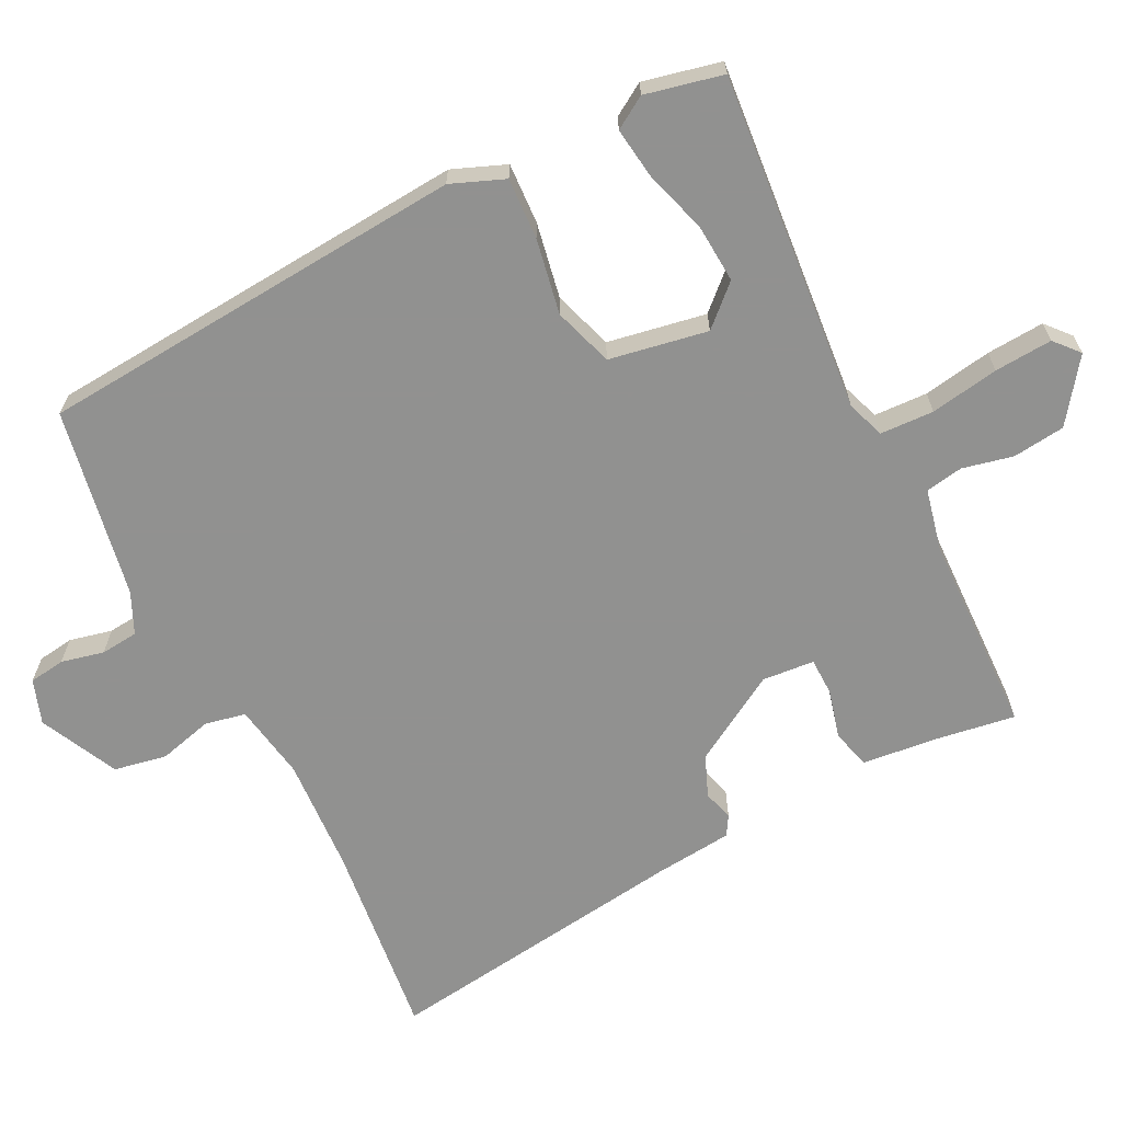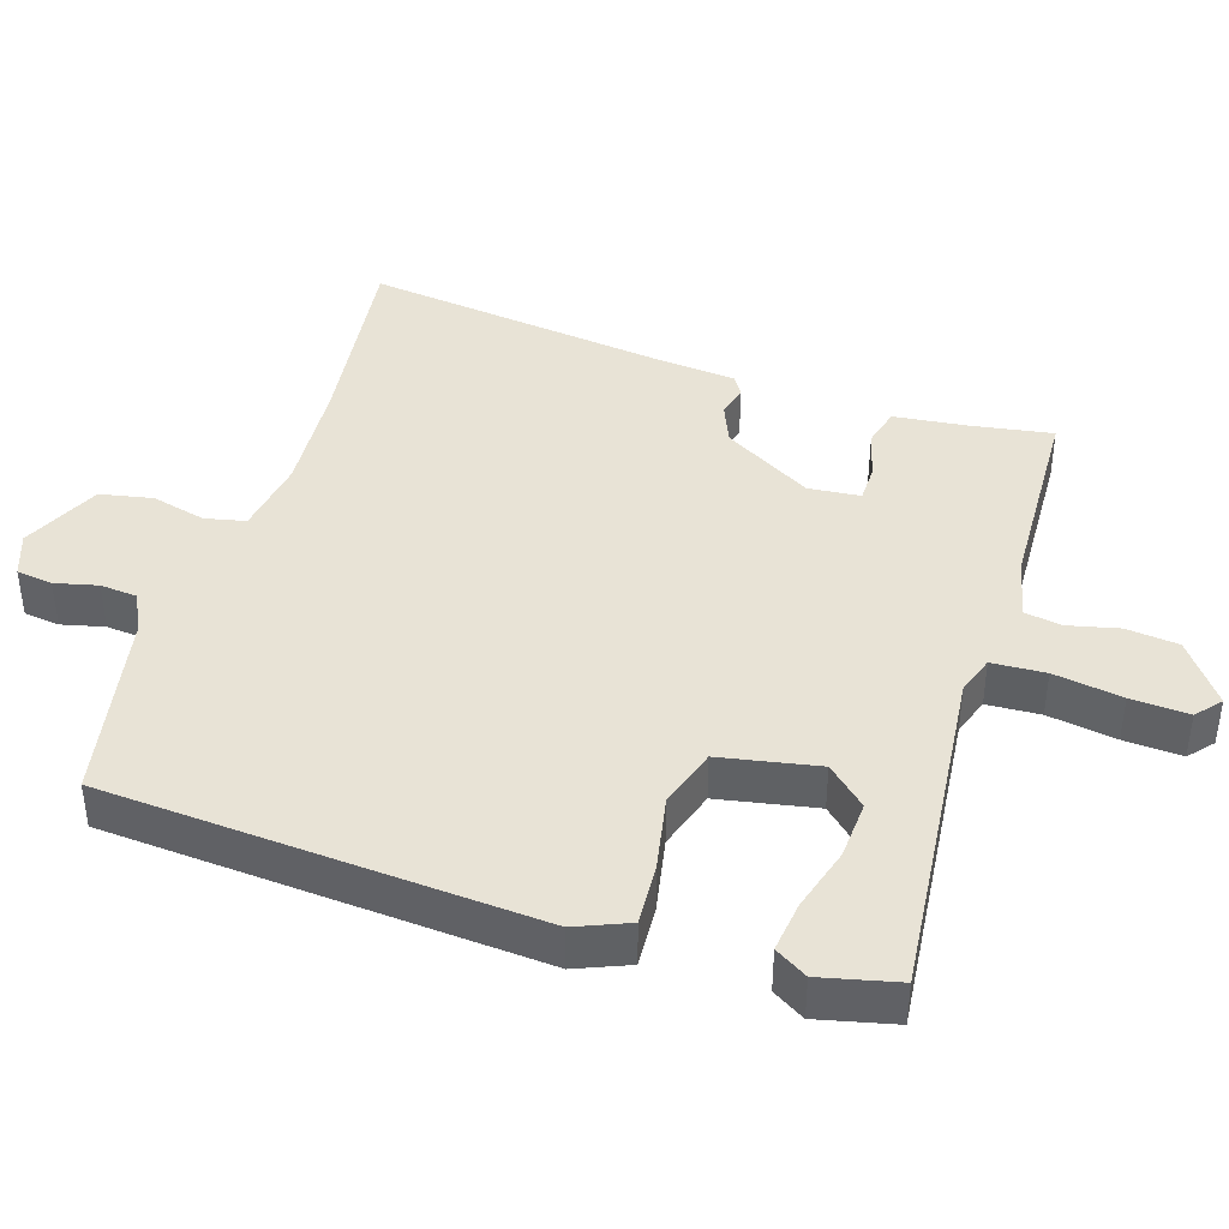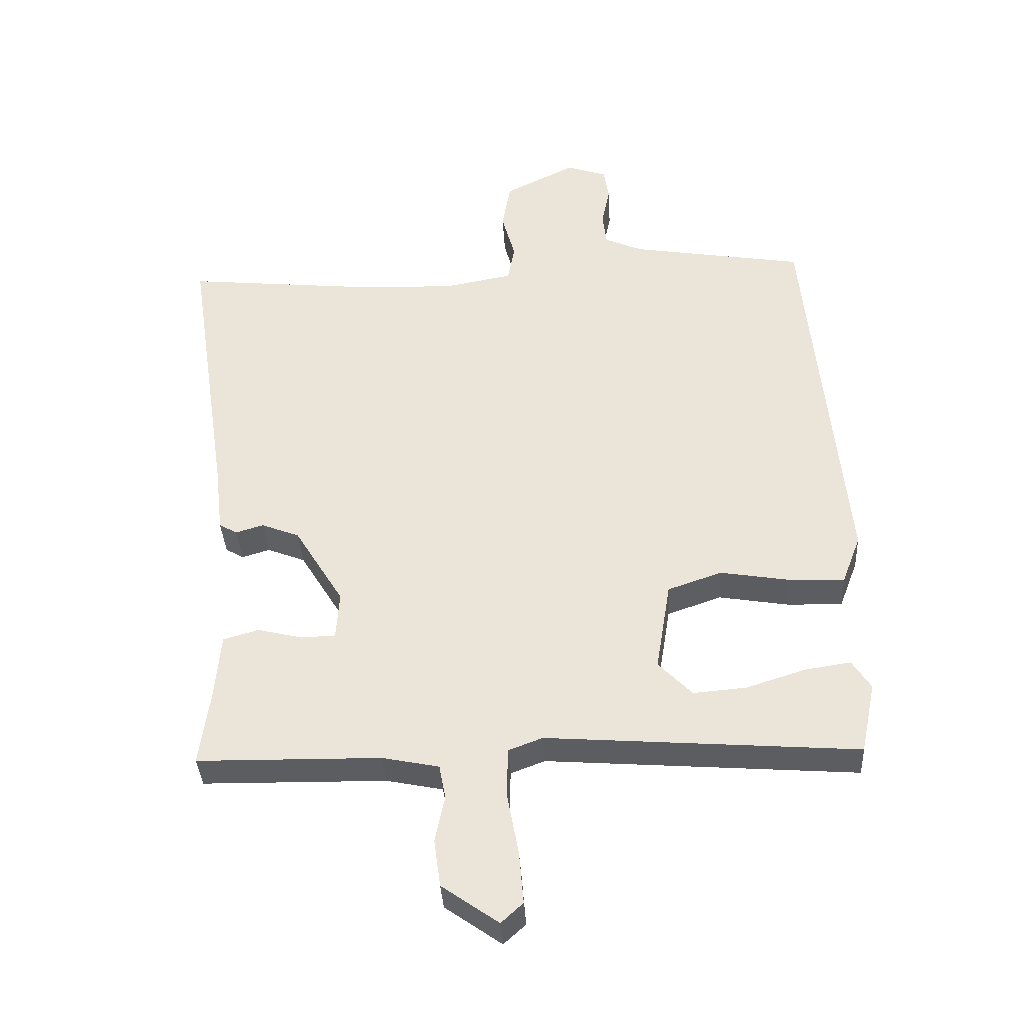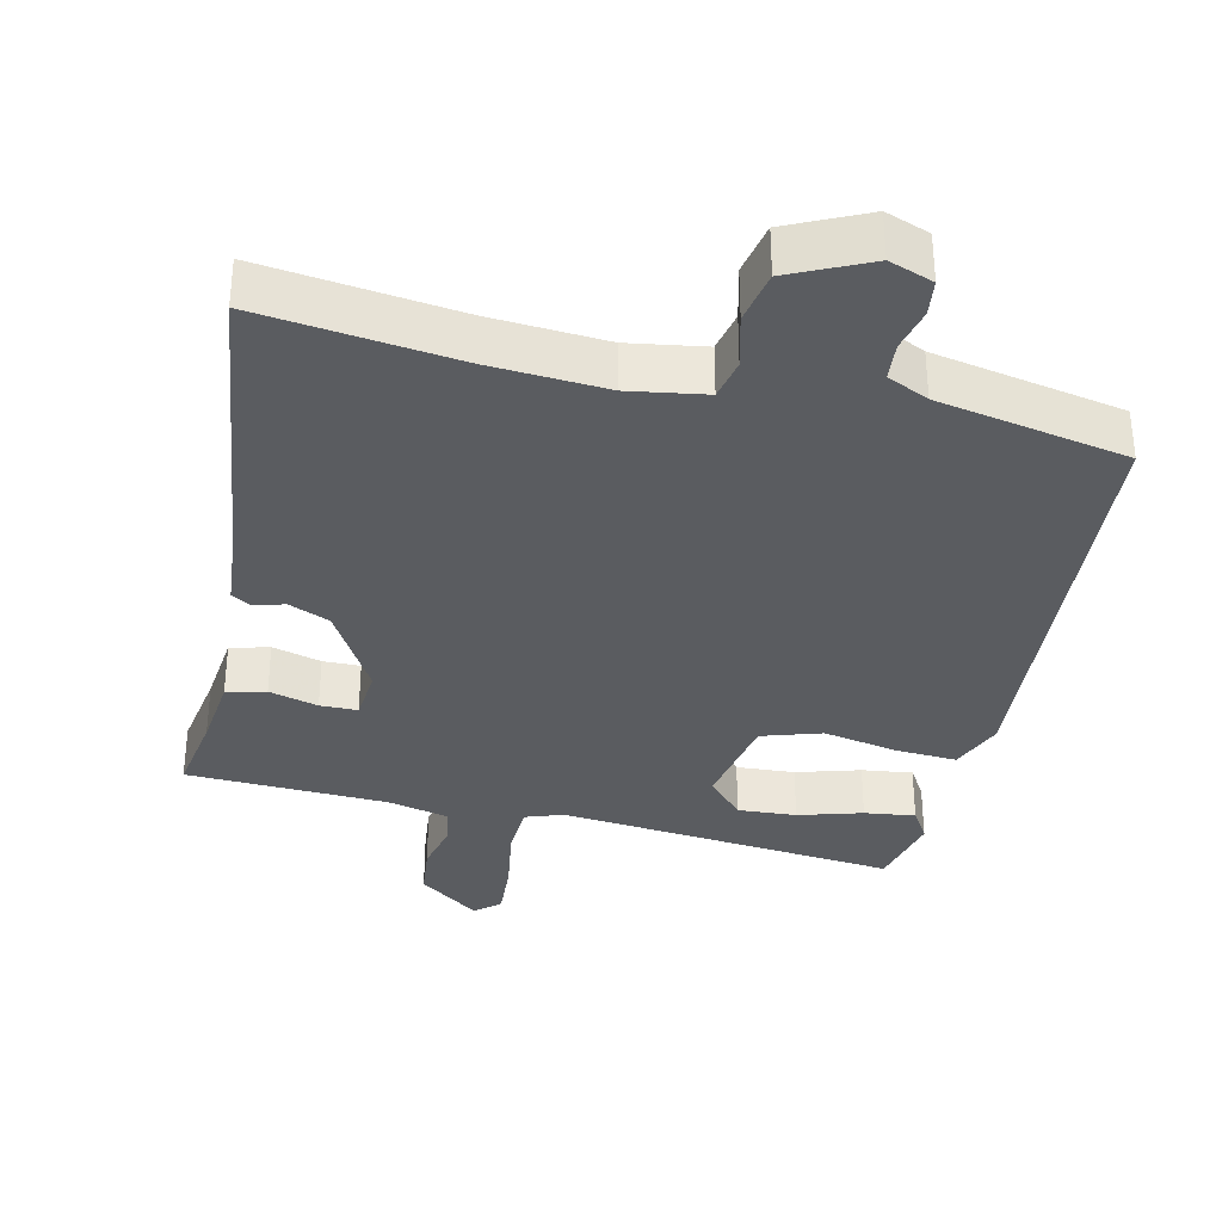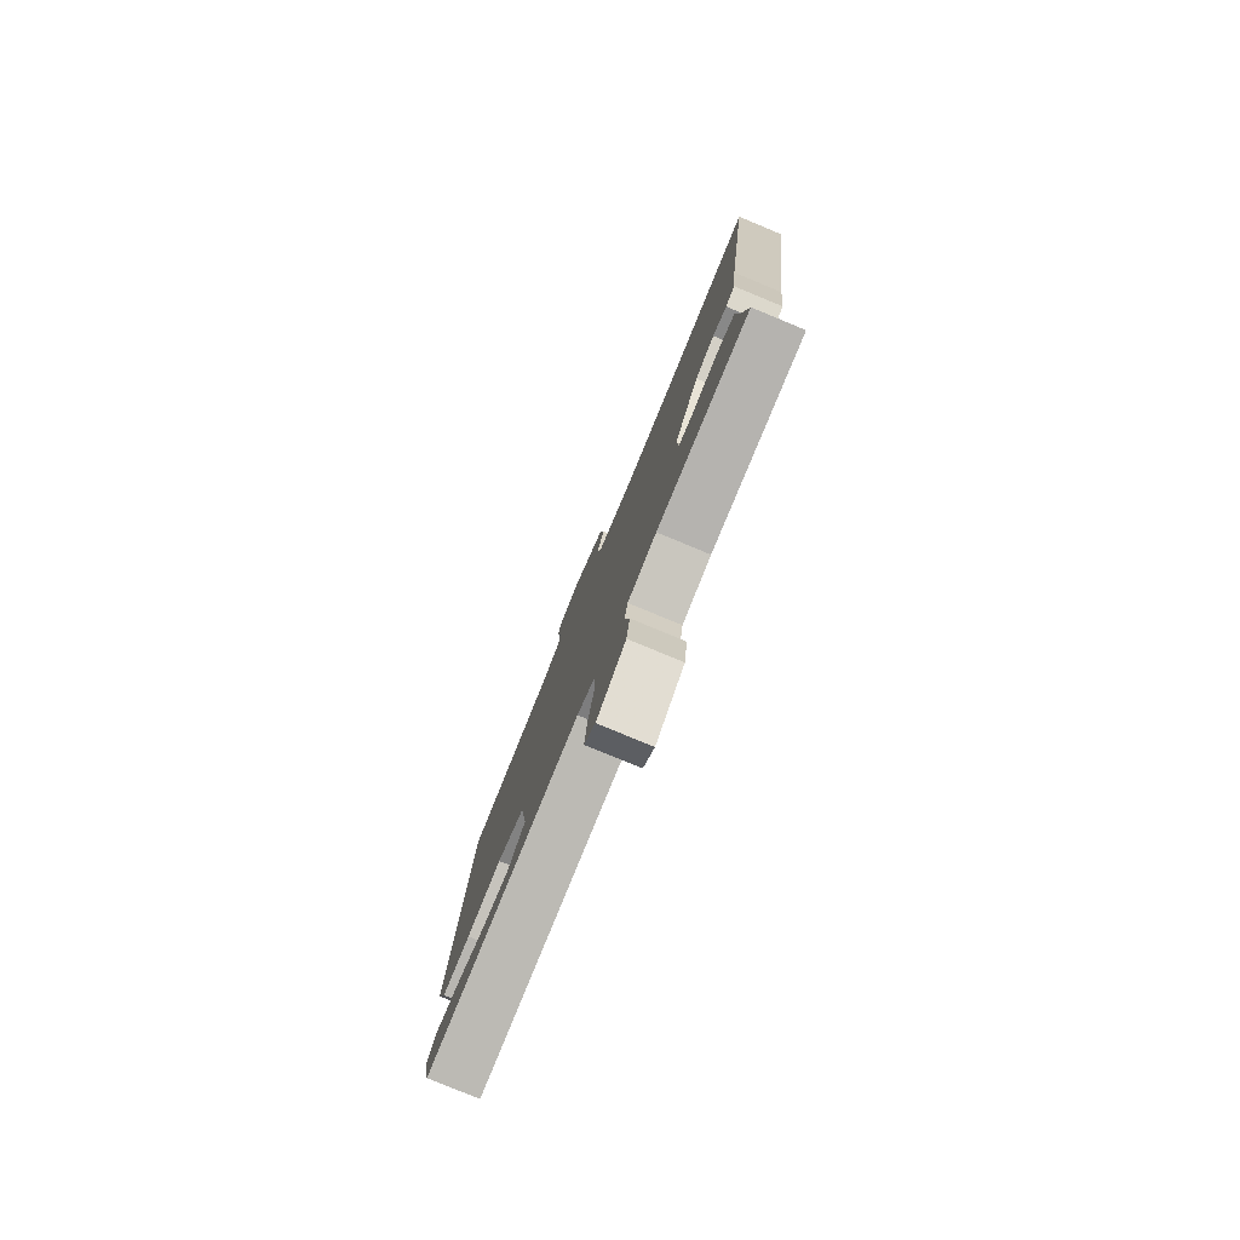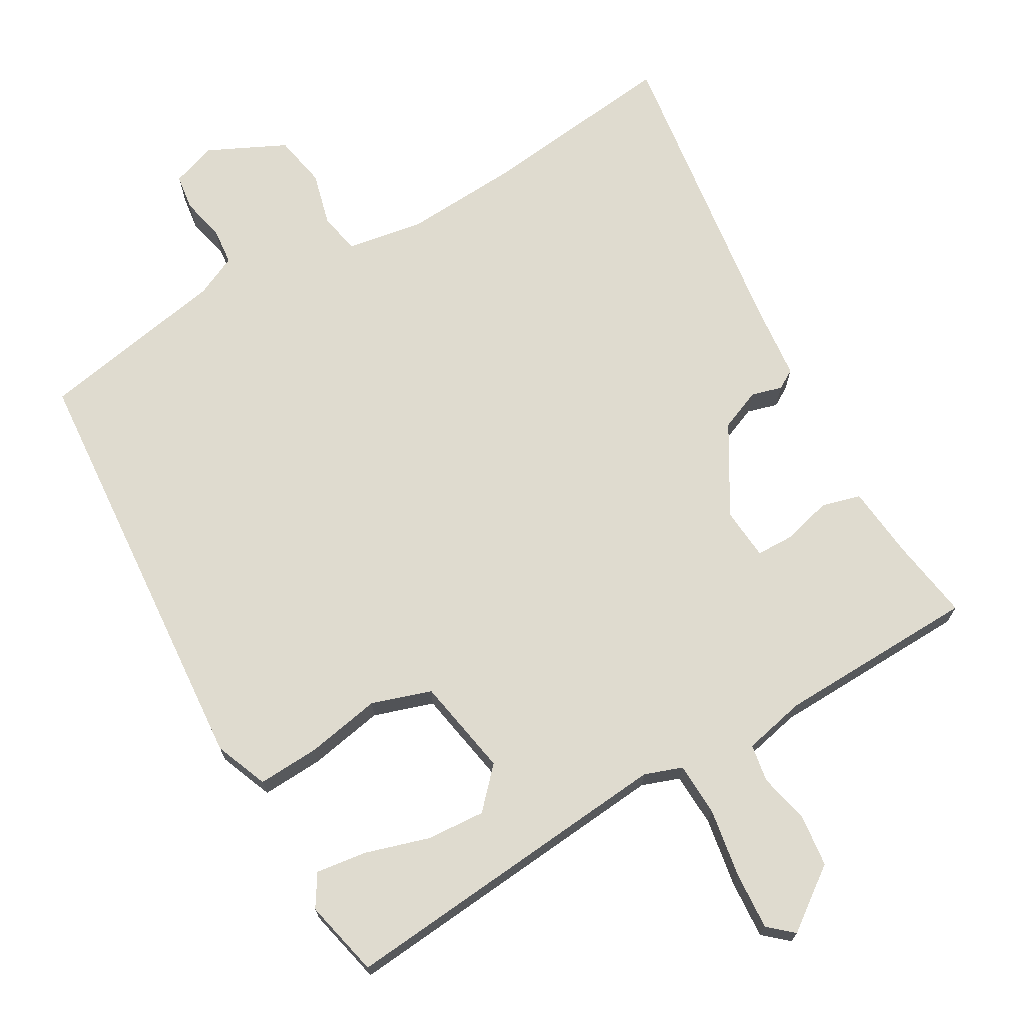
<metadata>
{"format":"obj","ext":"obj","renderer":"f3d","projection":"perspective","resolution":1024,"background":"white","views":[{"elev":-66.0,"azim":115.8,"up":"+Y"},{"elev":41.4,"azim":106.2,"up":"+Y"},{"elev":-36.5,"azim":3.2,"up":"+Z"},{"elev":-34.4,"azim":-14.3,"up":"+Y"},{"elev":-79.5,"azim":-112.5,"up":"+Z"},{"elev":70.5,"azim":149.1,"up":"+Y"}]}
</metadata>
<code>
v -0.535 0.07 -0.479
v -0.519 0.07 -0.363
v -0.51 0.07 -0.259
v -0.455 0.07 -0.243
v -0.385 0.07 -0.26
v -0.332 0.07 -0.258
v -0.327 0.07 -0.184
v -0.403 0.07 -0.06
v -0.462 0.07 -0.037
v -0.505 0.07 -0.05
v -0.533 0.07 -0.034
v -0.546 0.07 0.076
v -0.612 0.07 0.511
v -0.331 0.07 0.483
v -0.167 0.07 0.476
v -0.059 0.07 0.496
v -0.048 0.07 0.554
v -0.069 0.07 0.63
v -0.056 0.07 0.705
v 0.054 0.07 0.76
v 0.117 0.07 0.739
v 0.125 0.07 0.688
v 0.112 0.07 0.627
v 0.118 0.07 0.574
v 0.177 0.07 0.548
v 0.447 0.07 0.503
v 0.504 0.07 -0.106
v 0.475 0.07 -0.182
v 0.388 0.07 -0.179
v 0.281 0.07 -0.161
v 0.197 0.07 -0.19
v 0.174 0.07 -0.33
v 0.226 0.07 -0.384
v 0.309 0.07 -0.377
v 0.399 0.07 -0.348
v 0.471 0.07 -0.337
v 0.5 0.07 -0.382
v 0.477 0.07 -0.492
v -0.005 0.07 -0.456
v -0.058 0.07 -0.476
v -0.06 0.07 -0.552
v -0.042 0.07 -0.649
v -0.035 0.07 -0.731
v -0.069 0.07 -0.762
v -0.157 0.07 -0.7
v -0.167 0.07 -0.626
v -0.152 0.07 -0.554
v -0.162 0.07 -0.501
v -0.25 0.07 -0.483
v -0.535 0 -0.479
v -0.519 0 -0.363
v -0.51 0 -0.259
v -0.455 0 -0.243
v -0.385 0 -0.26
v -0.332 0 -0.258
v -0.327 0 -0.184
v -0.403 0 -0.06
v -0.462 0 -0.037
v -0.505 0 -0.05
v -0.533 0 -0.034
v -0.546 0 0.076
v -0.612 0 0.511
v -0.331 0 0.483
v -0.167 0 0.476
v -0.059 0 0.496
v -0.048 0 0.554
v -0.069 0 0.63
v -0.056 0 0.705
v 0.054 0 0.76
v 0.117 0 0.739
v 0.125 0 0.688
v 0.112 0 0.627
v 0.118 0 0.574
v 0.177 0 0.548
v 0.447 0 0.503
v 0.504 0 -0.106
v 0.475 0 -0.182
v 0.388 0 -0.179
v 0.281 0 -0.161
v 0.197 0 -0.19
v 0.174 0 -0.33
v 0.226 0 -0.384
v 0.309 0 -0.377
v 0.399 0 -0.348
v 0.471 0 -0.337
v 0.5 0 -0.382
v 0.477 0 -0.492
v -0.005 0 -0.456
v -0.058 0 -0.476
v -0.06 0 -0.552
v -0.042 0 -0.649
v -0.035 0 -0.731
v -0.069 0 -0.762
v -0.157 0 -0.7
v -0.167 0 -0.626
v -0.152 0 -0.554
v -0.162 0 -0.501
v -0.25 0 -0.483
f 45 46 47
f 44 45 47
f 43 44 47
f 42 43 47
f 41 42 47
f 40 41 47 48
f 39 40 48 49
f 36 37 38
f 35 36 38
f 34 35 38
f 33 34 38 39
f 49 1 2
f 39 49 2
f 33 39 2
f 32 33 2
f 28 29 30
f 27 28 30
f 26 27 30
f 25 26 30
f 24 25 30 31
f 23 24 31 32
f 21 22 23
f 20 21 23
f 19 20 23
f 18 19 23
f 17 18 23
f 16 17 23 32
f 12 13 14
f 12 14 15
f 11 12 15
f 10 11 15
f 9 10 15
f 8 9 15 16
f 2 3 4 5
f 2 5 6
f 32 2 6
f 7 8 16 32
f 6 7 32
f 96 95 94
f 96 94 93
f 96 93 92
f 96 92 91
f 96 91 90
f 97 96 90 89
f 98 97 89 88
f 87 86 85
f 87 85 84
f 87 84 83
f 88 87 83 82
f 51 50 98
f 51 98 88
f 51 88 82
f 51 82 81
f 79 78 77
f 79 77 76
f 79 76 75
f 79 75 74
f 80 79 74 73
f 81 80 73 72
f 72 71 70
f 72 70 69
f 72 69 68
f 72 68 67
f 72 67 66
f 81 72 66 65
f 63 62 61
f 64 63 61
f 64 61 60
f 64 60 59
f 64 59 58
f 65 64 58 57
f 54 53 52 51
f 55 54 51
f 55 51 81
f 81 65 57 56
f 81 56 55
f 1 50 51 2
f 2 51 52 3
f 3 52 53 4
f 4 53 54 5
f 5 54 55 6
f 6 55 56 7
f 7 56 57 8
f 8 57 58 9
f 9 58 59 10
f 10 59 60 11
f 11 60 61 12
f 12 61 62 13
f 13 62 63 14
f 14 63 64 15
f 15 64 65 16
f 16 65 66 17
f 17 66 67 18
f 18 67 68 19
f 19 68 69 20
f 20 69 70 21
f 21 70 71 22
f 22 71 72 23
f 23 72 73 24
f 24 73 74 25
f 25 74 75 26
f 26 75 76 27
f 27 76 77 28
f 28 77 78 29
f 29 78 79 30
f 30 79 80 31
f 31 80 81 32
f 32 81 82 33
f 33 82 83 34
f 34 83 84 35
f 35 84 85 36
f 36 85 86 37
f 37 86 87 38
f 38 87 88 39
f 39 88 89 40
f 40 89 90 41
f 41 90 91 42
f 42 91 92 43
f 43 92 93 44
f 44 93 94 45
f 45 94 95 46
f 46 95 96 47
f 47 96 97 48
f 48 97 98 49
f 49 98 50 1

</code>
